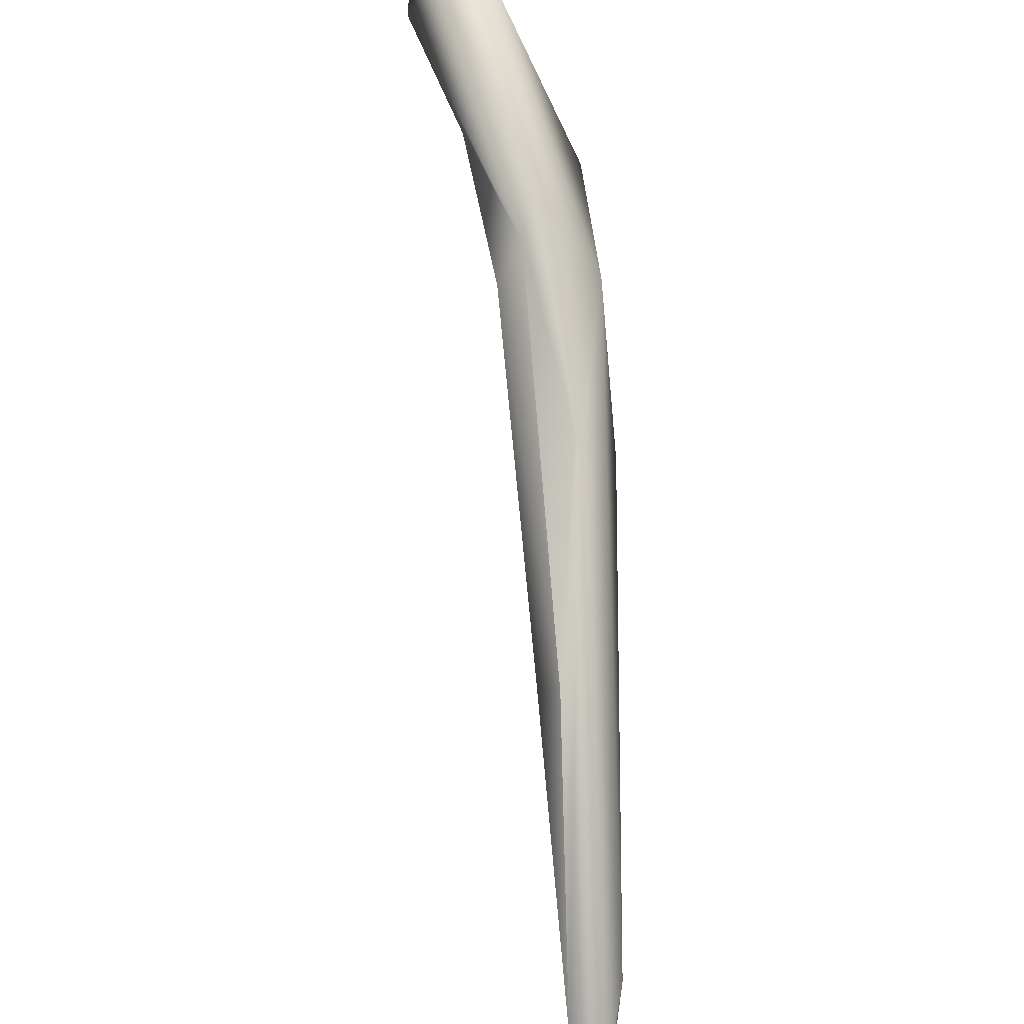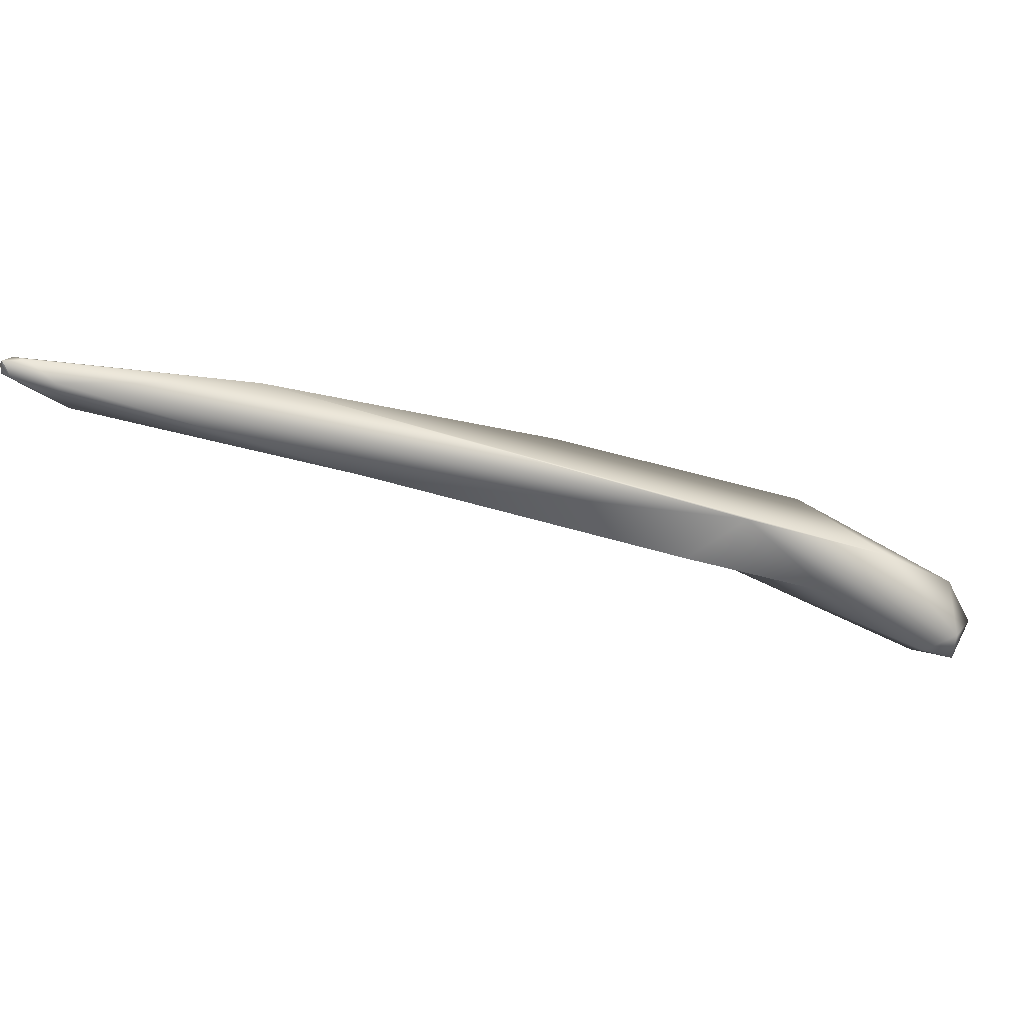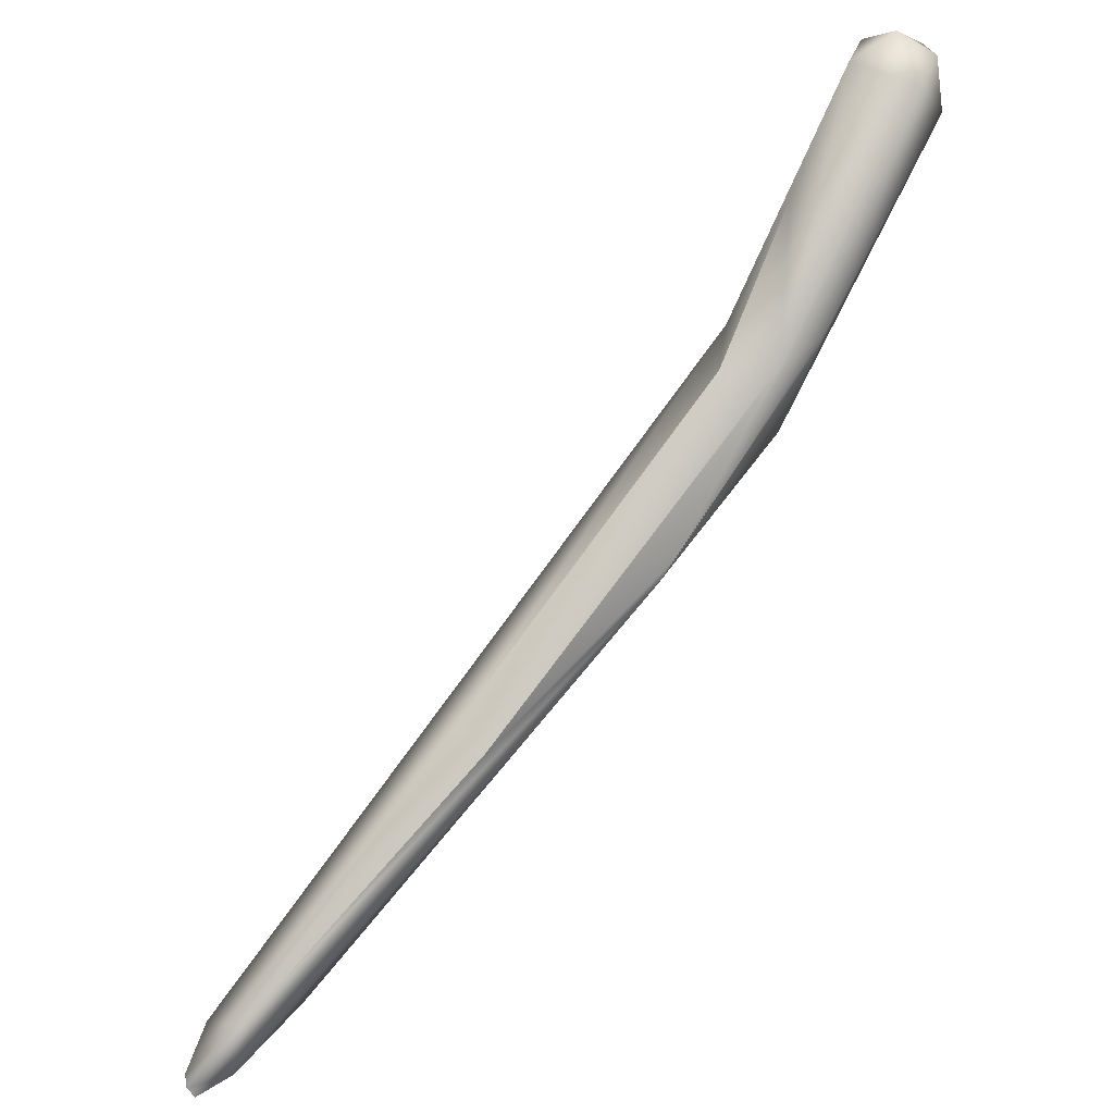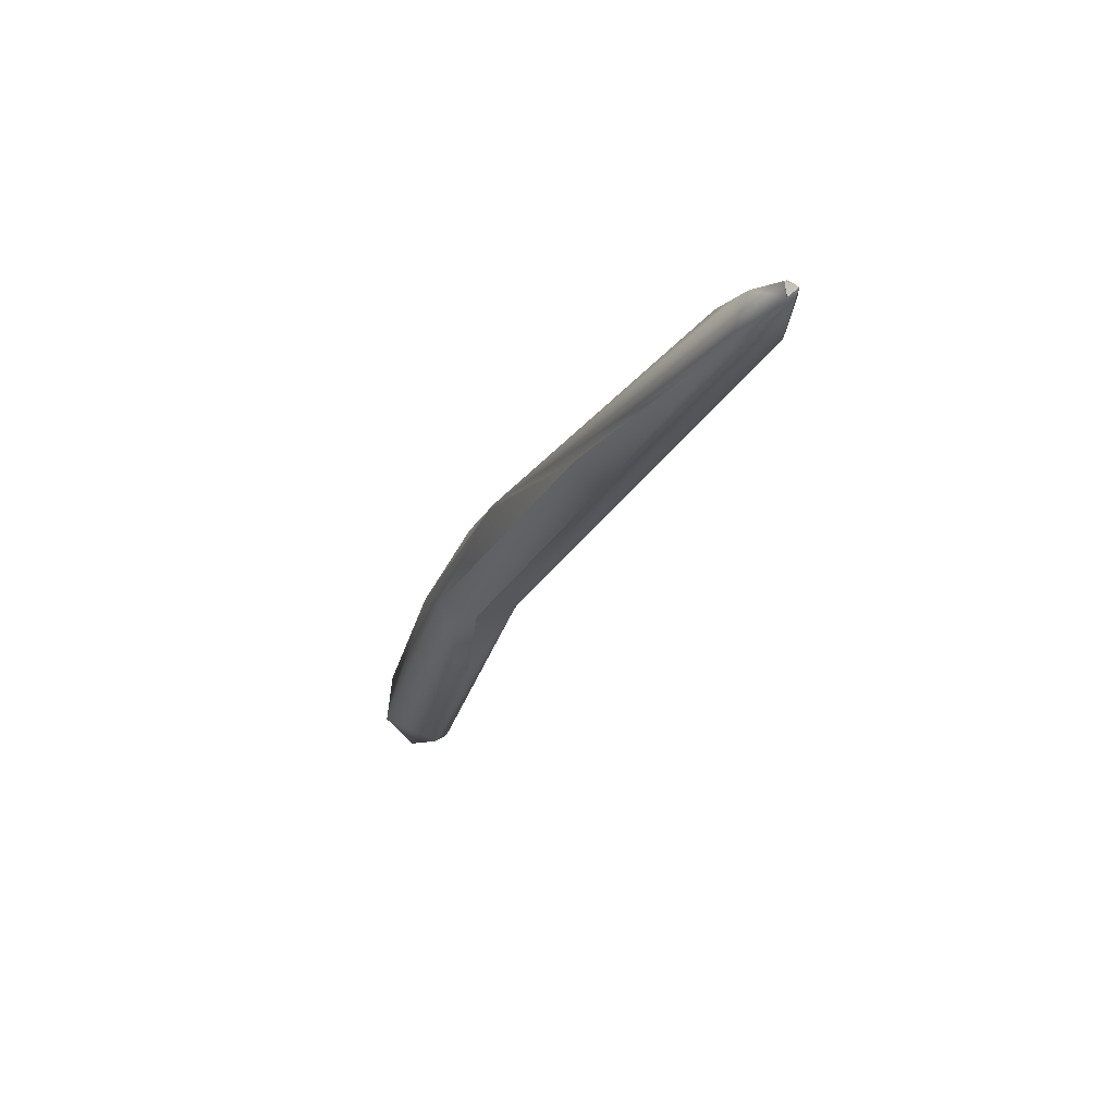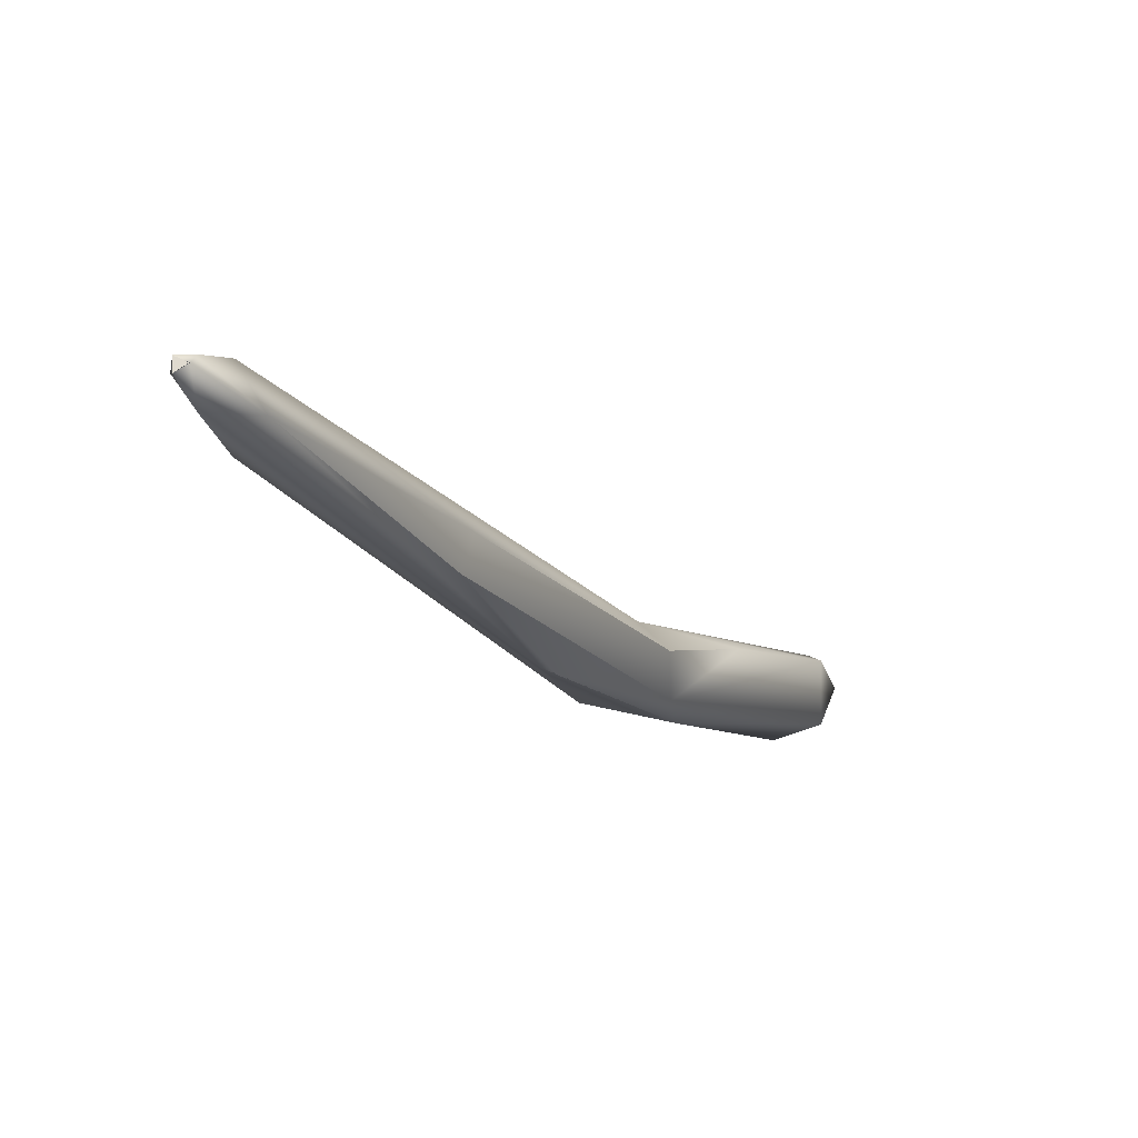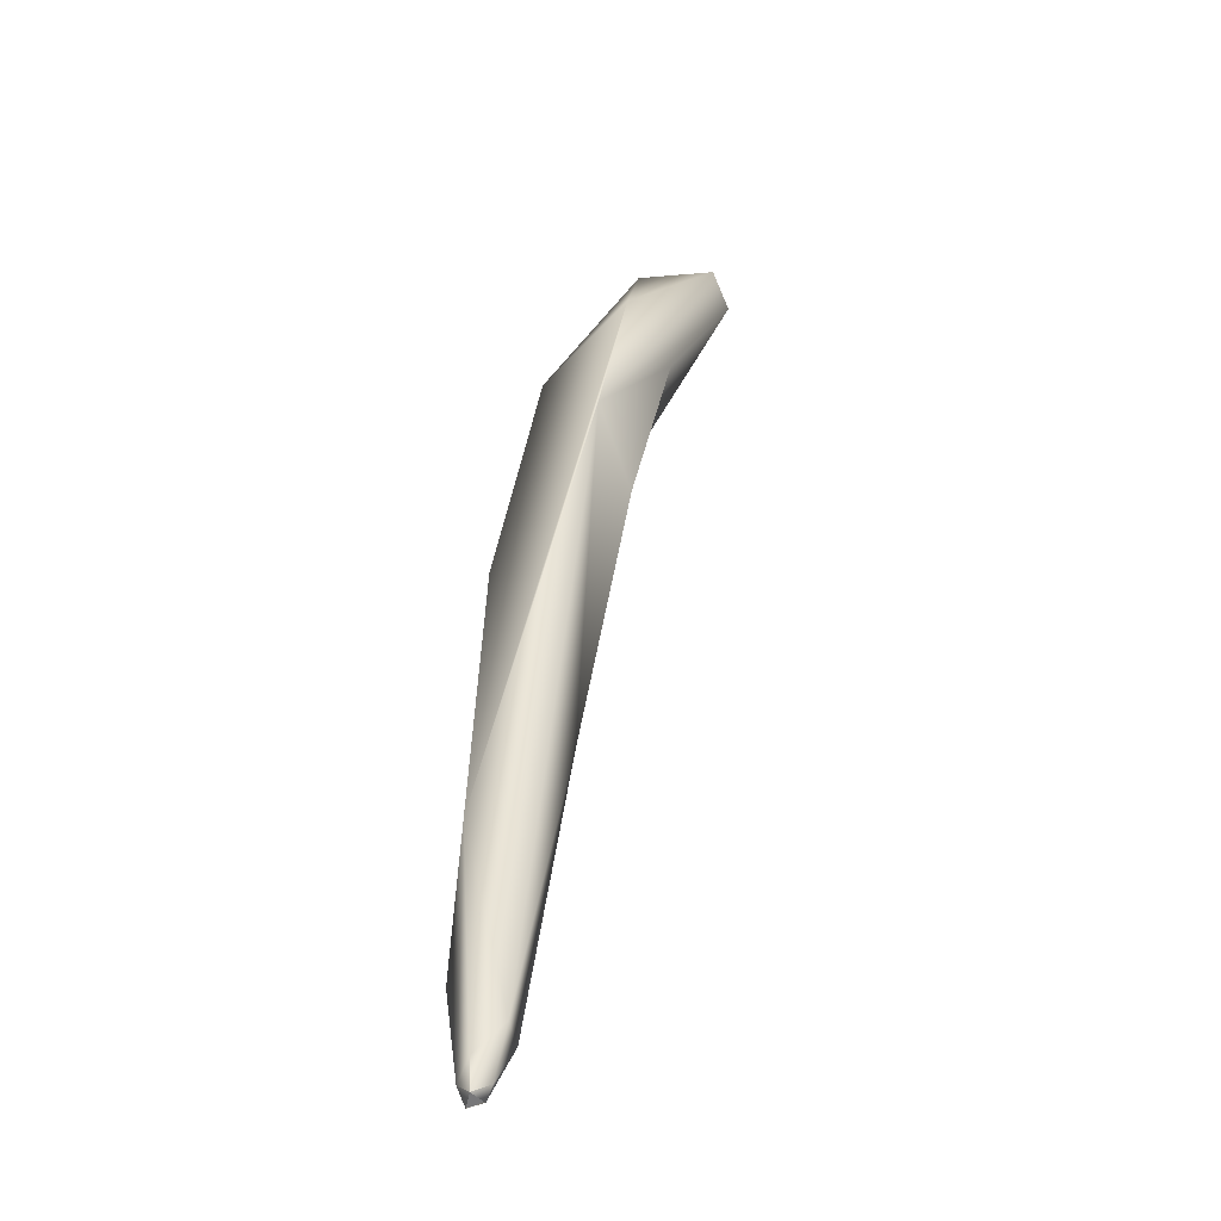
<metadata>
{"format":"obj","ext":"obj","renderer":"f3d","projection":"perspective","resolution":1024,"background":"white","views":[{"elev":-54.0,"azim":-90.4,"up":"+Y"},{"elev":-26.7,"azim":119.3,"up":"+Z"},{"elev":-37.3,"azim":-150.0,"up":"+Y"},{"elev":-14.8,"azim":28.9,"up":"+Z"},{"elev":-64.4,"azim":117.5,"up":"+Y"},{"elev":-8.4,"azim":91.0,"up":"+Y"}]}
</metadata>
<code>
o FJ2962.obj_grp1.1604
v 0.1926 -0.5107 6.105
v 0.1968 -0.5051 6.106
v 0.1925 -0.5044 6.102
v 0.2101 -0.5195 6.115
v 0.2169 -0.5317 6.117
v 0.2086 -0.5282 6.11
v 0.1928 -0.5122 6.099
v 0.2127 -0.5314 6.109
v 0.191 -0.5079 6.101
v 0.1934 -0.5068 6.097
v 0.1973 -0.5047 6.098
v 0.1982 -0.5088 6.096
v 0.2078 -0.5171 6.102
v 0.2055 -0.5098 6.107
v 0.2179 -0.5315 6.106
v 0.2184 -0.5229 6.109
v 0.2326 -0.5416 6.119
v 0.2293 -0.5469 6.115
v 0.227 -0.5448 6.114
v 0.2179 -0.5315 6.106
v 0.2473 -0.5615 6.113
v 0.2473 -0.5615 6.113
v 0.271 -0.5783 6.119
v 0.2611 -0.5651 6.119
v 0.2491 -0.5588 6.11
v 0.2741 -0.5825 6.114
v 0.2786 -0.5806 6.114
v 0.281 -0.583 6.117
v 0.2774 -0.585 6.117
v 0.2813 -0.5862 6.116
v 0.281 -0.5851 6.118
v 0.2814 -0.5866 6.117
v 0.2814 -0.5866 6.117
v 0.2813 -0.5849 6.115
v 0.2823 -0.5855 6.117
v 0.2823 -0.5855 6.117
v 0.2823 -0.5855 6.117
v 0.2814 -0.5861 6.116
v 0.2823 -0.5855 6.117
v 0.2814 -0.5866 6.117
v 0.2823 -0.5855 6.117
f 3 1 2
f 1 4 2
f 5 4 1
f 6 5 1
f 7 6 1
f 8 6 7
f 1 3 9
f 1 9 7
f 9 10 7
f 3 10 9
f 10 3 11
f 7 10 12
f 11 12 10
f 8 7 12
f 2 11 3
f 8 12 13
f 4 14 2
f 15 8 13
f 12 16 13
f 12 11 16
f 2 14 11
f 14 16 11
f 6 18 5
f 8 19 6
f 13 16 20
f 21 19 8
f 15 22 8
f 17 5 23
f 18 23 5
f 17 4 5
f 22 15 25
f 24 4 17
f 14 4 24
f 16 14 24
f 16 25 20
f 21 18 19
f 17 23 24
f 26 18 21
f 26 22 25
f 16 27 25
f 24 27 16
f 27 24 28
f 29 23 18
f 18 26 29
f 26 30 29
f 25 27 26
f 31 23 29
f 29 32 31
f 33 29 30
f 30 26 34
f 35 31 32
f 31 36 28
f 28 37 27
f 38 39 40
f 34 27 37
f 34 41 30
f 23 31 24
f 31 28 24
f 27 34 26

</code>
